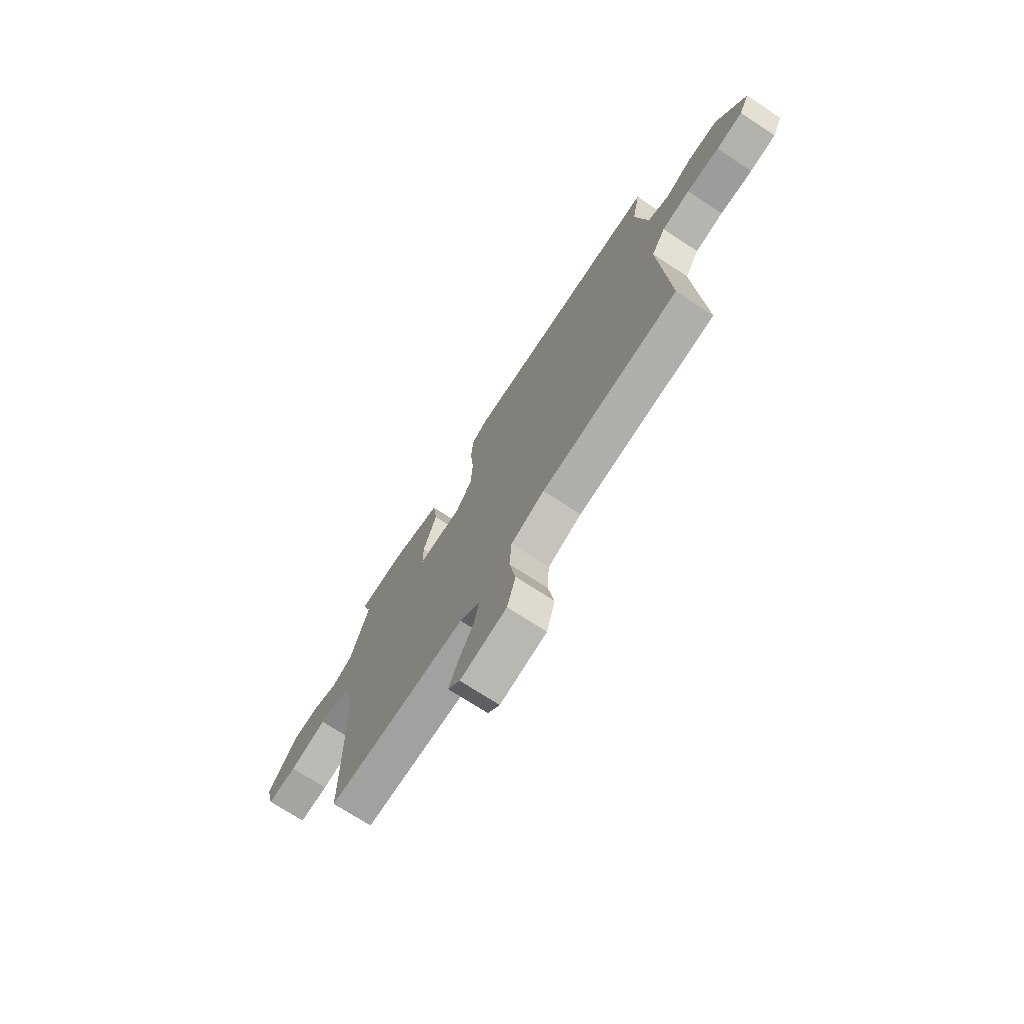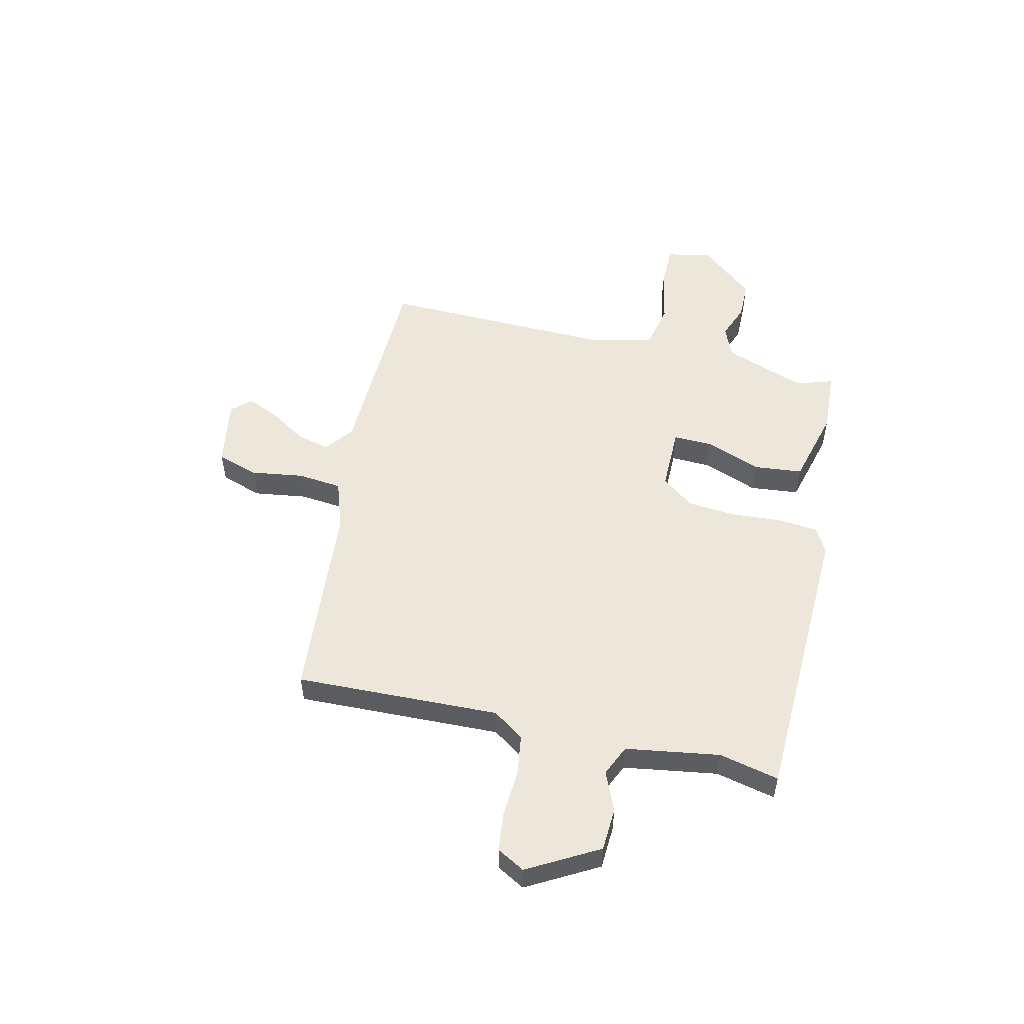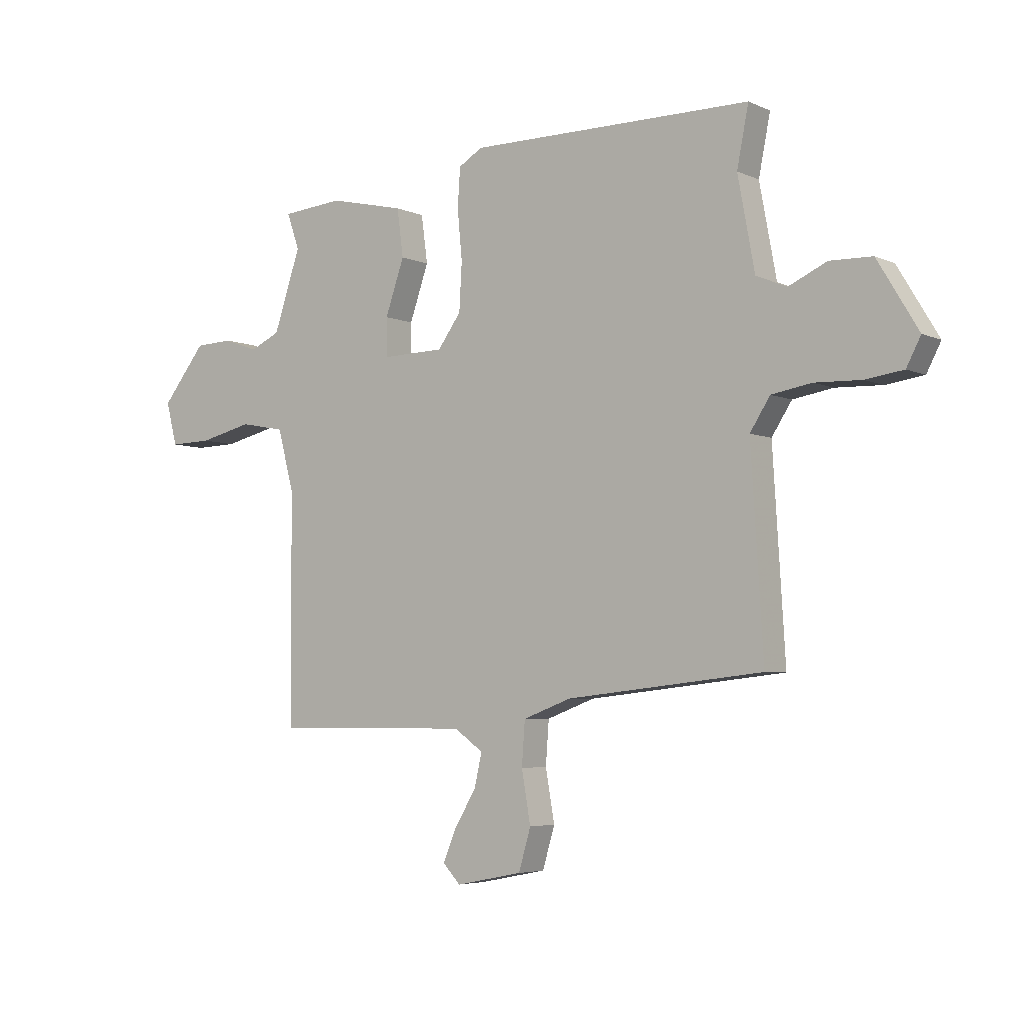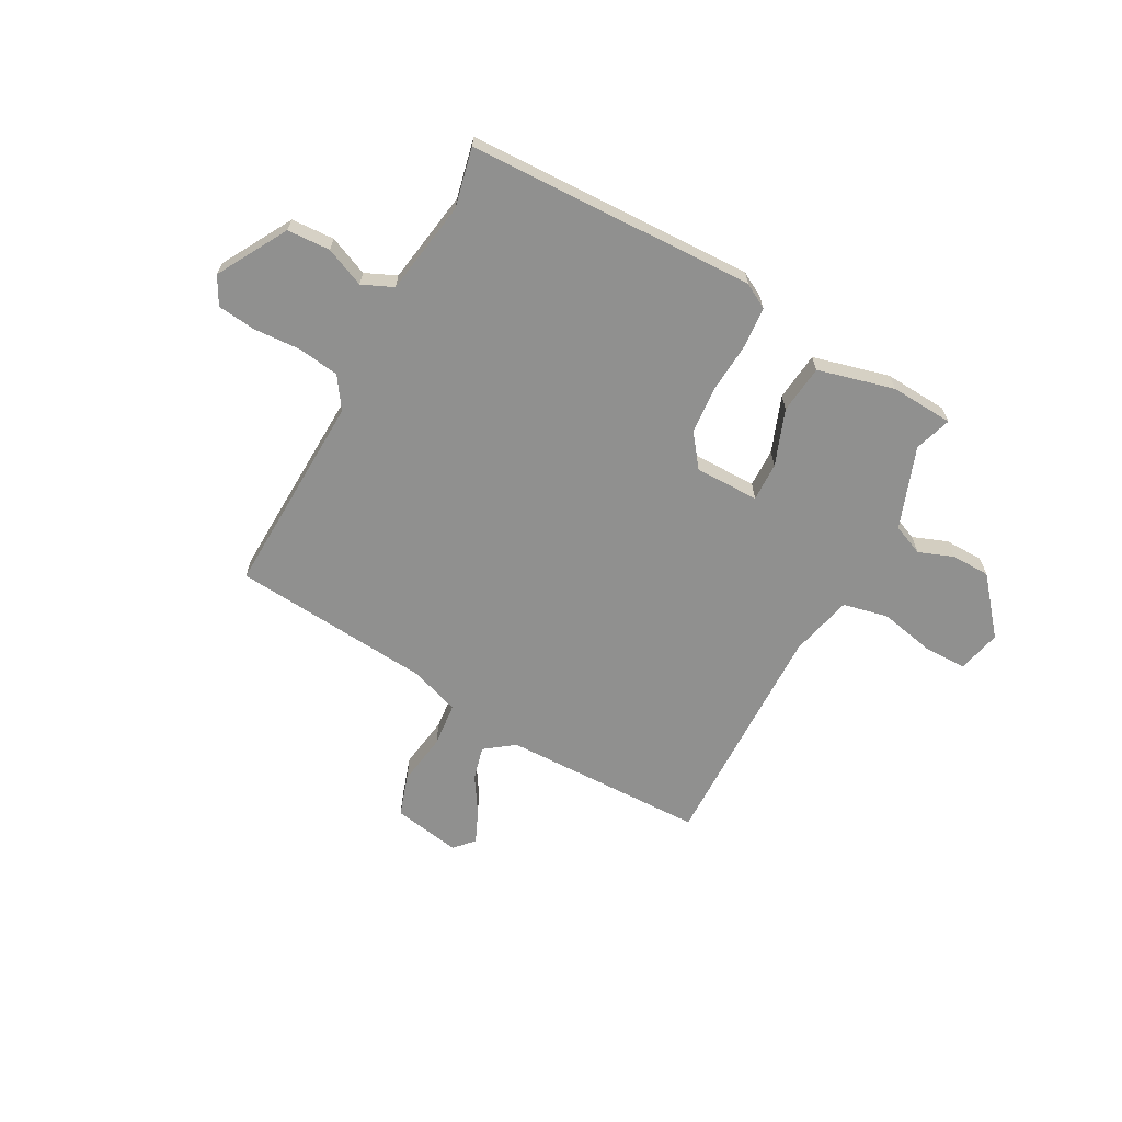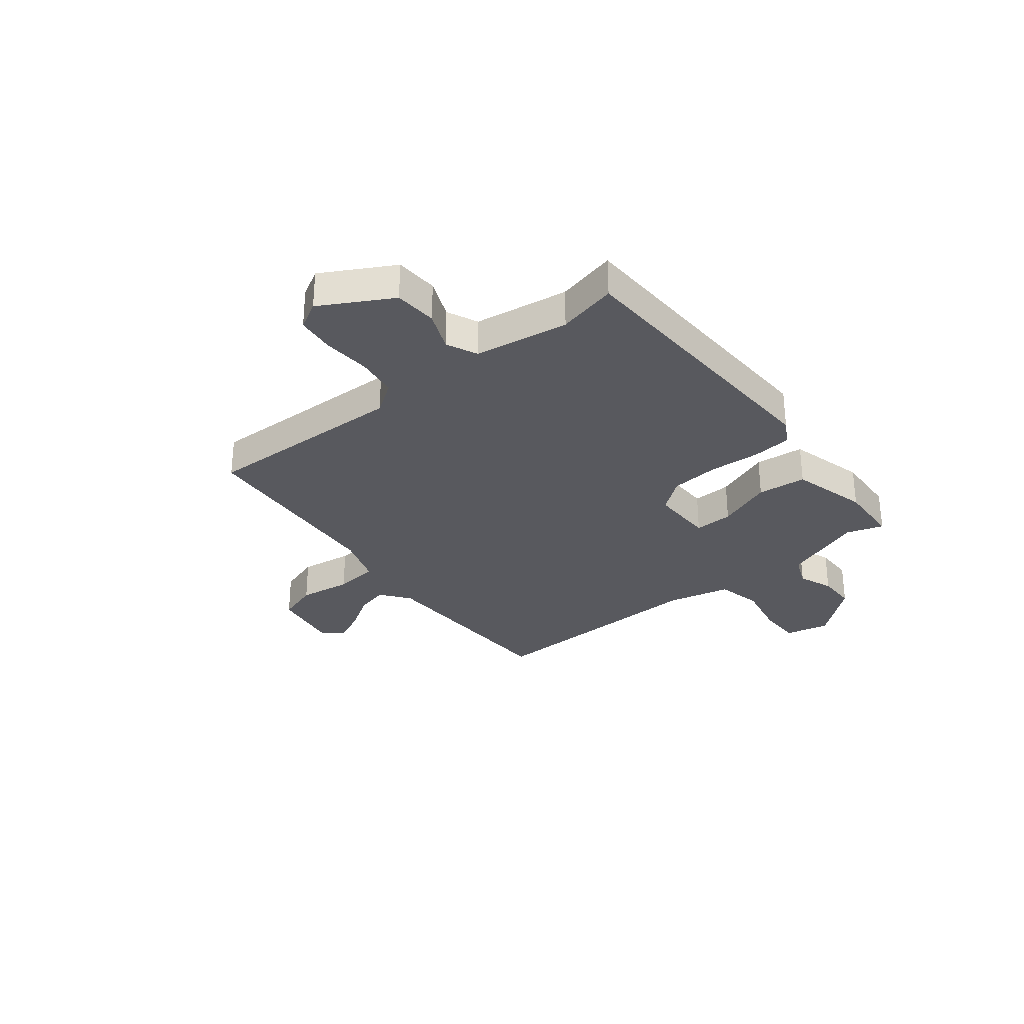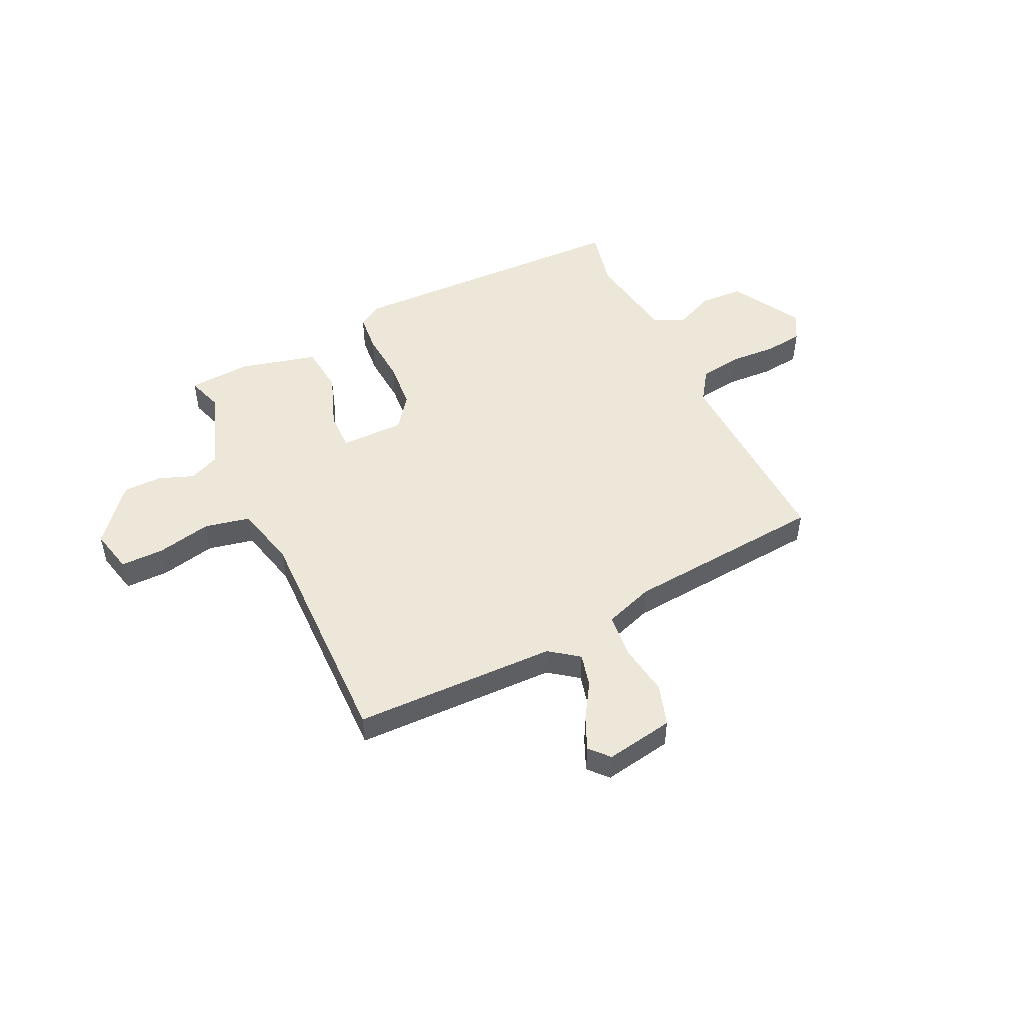
<metadata>
{"format":"obj","ext":"obj","renderer":"f3d","projection":"perspective","resolution":1024,"background":"white","views":[{"elev":-72.0,"azim":-123.3,"up":"+Z"},{"elev":52.8,"azim":-75.2,"up":"+Y"},{"elev":-4.8,"azim":-144.0,"up":"+Z"},{"elev":-65.6,"azim":-27.1,"up":"+Y"},{"elev":-30.4,"azim":-49.6,"up":"+Y"},{"elev":49.8,"azim":155.8,"up":"+Y"}]}
</metadata>
<code>
v 0.495 0.07 0.444
v 0.471 0.07 0.376
v 0.522 0.07 0.224
v 0.579 0.07 0.198
v 0.644 0.07 0.221
v 0.716 0.07 0.218
v 0.799 0.07 0.114
v 0.778 0.07 0.033
v 0.698 0.07 0.035
v 0.597 0.07 0.059
v 0.512 0.07 0.043
v 0.481 0.07 -0.073
v 0.479 0.07 -0.505
v 0.102 0.07 -0.503
v 0.047 0.07 -0.542
v 0.061 0.07 -0.604
v 0.102 0.07 -0.673
v 0.127 0.07 -0.733
v 0.094 0.07 -0.768
v -0.032 0.07 -0.743
v -0.055 0.07 -0.665
v -0.038 0.07 -0.568
v -0.044 0.07 -0.486
v -0.135 0.07 -0.452
v -0.506 0.07 -0.411
v -0.483 0.07 -0.034
v -0.521 0.07 0.025
v -0.597 0.07 0.038
v -0.685 0.07 0.035
v -0.756 0.07 0.045
v -0.783 0.07 0.097
v -0.706 0.07 0.225
v -0.626 0.07 0.227
v -0.554 0.07 0.194
v -0.496 0.07 0.218
v -0.464 0.07 0.391
v -0.486 0.07 0.502
v 0.05 0.07 0.504
v 0.095 0.07 0.477
v 0.1 0.07 0.404
v 0.091 0.07 0.309
v 0.096 0.07 0.219
v 0.14 0.07 0.158
v 0.259 0.07 0.155
v 0.259 0.07 0.227
v 0.223 0.07 0.331
v 0.235 0.07 0.421
v 0.378 0.07 0.454
v 0.495 0 0.444
v 0.471 0 0.376
v 0.522 0 0.224
v 0.579 0 0.198
v 0.644 0 0.221
v 0.716 0 0.218
v 0.799 0 0.114
v 0.778 0 0.033
v 0.698 0 0.035
v 0.597 0 0.059
v 0.512 0 0.043
v 0.481 0 -0.073
v 0.479 0 -0.505
v 0.102 0 -0.503
v 0.047 0 -0.542
v 0.061 0 -0.604
v 0.102 0 -0.673
v 0.127 0 -0.733
v 0.094 0 -0.768
v -0.032 0 -0.743
v -0.055 0 -0.665
v -0.038 0 -0.568
v -0.044 0 -0.486
v -0.135 0 -0.452
v -0.506 0 -0.411
v -0.483 0 -0.034
v -0.521 0 0.025
v -0.597 0 0.038
v -0.685 0 0.035
v -0.756 0 0.045
v -0.783 0 0.097
v -0.706 0 0.225
v -0.626 0 0.227
v -0.554 0 0.194
v -0.496 0 0.218
v -0.464 0 0.391
v -0.486 0 0.502
v 0.05 0 0.504
v 0.095 0 0.477
v 0.1 0 0.404
v 0.091 0 0.309
v 0.096 0 0.219
v 0.14 0 0.158
v 0.259 0 0.155
v 0.259 0 0.227
v 0.223 0 0.331
v 0.235 0 0.421
v 0.378 0 0.454
f 45 46 47 48
f 44 45 48 1
f 38 39 40 41
f 36 37 38 41
f 35 36 41 42
f 34 35 42 43
f 32 33 34
f 31 32 34
f 28 29 30 31
f 27 28 31 34
f 26 27 34 43
f 24 25 26 43
f 19 20 21 22
f 19 22 23
f 16 17 18 19
f 15 16 19 23
f 14 15 23
f 12 13 14 23
f 11 12 23 24
f 7 8 9 10
f 7 10 11
f 4 5 6 7
f 4 7 11
f 3 4 11 24
f 44 1 2
f 44 2 3 24
f 24 43 44
f 96 95 94 93
f 49 96 93 92
f 89 88 87 86
f 89 86 85 84
f 90 89 84 83
f 91 90 83 82
f 82 81 80
f 82 80 79
f 79 78 77 76
f 82 79 76 75
f 91 82 75 74
f 91 74 73 72
f 70 69 68 67
f 71 70 67
f 67 66 65 64
f 71 67 64 63
f 71 63 62
f 71 62 61 60
f 72 71 60 59
f 58 57 56 55
f 59 58 55
f 55 54 53 52
f 59 55 52
f 72 59 52 51
f 50 49 92
f 72 51 50 92
f 92 91 72
f 1 49 50 2
f 2 50 51 3
f 3 51 52 4
f 4 52 53 5
f 5 53 54 6
f 6 54 55 7
f 7 55 56 8
f 8 56 57 9
f 9 57 58 10
f 10 58 59 11
f 11 59 60 12
f 12 60 61 13
f 13 61 62 14
f 14 62 63 15
f 15 63 64 16
f 16 64 65 17
f 17 65 66 18
f 18 66 67 19
f 19 67 68 20
f 20 68 69 21
f 21 69 70 22
f 22 70 71 23
f 23 71 72 24
f 24 72 73 25
f 25 73 74 26
f 26 74 75 27
f 27 75 76 28
f 28 76 77 29
f 29 77 78 30
f 30 78 79 31
f 31 79 80 32
f 32 80 81 33
f 33 81 82 34
f 34 82 83 35
f 35 83 84 36
f 36 84 85 37
f 37 85 86 38
f 38 86 87 39
f 39 87 88 40
f 40 88 89 41
f 41 89 90 42
f 42 90 91 43
f 43 91 92 44
f 44 92 93 45
f 45 93 94 46
f 46 94 95 47
f 47 95 96 48
f 48 96 49 1

</code>
